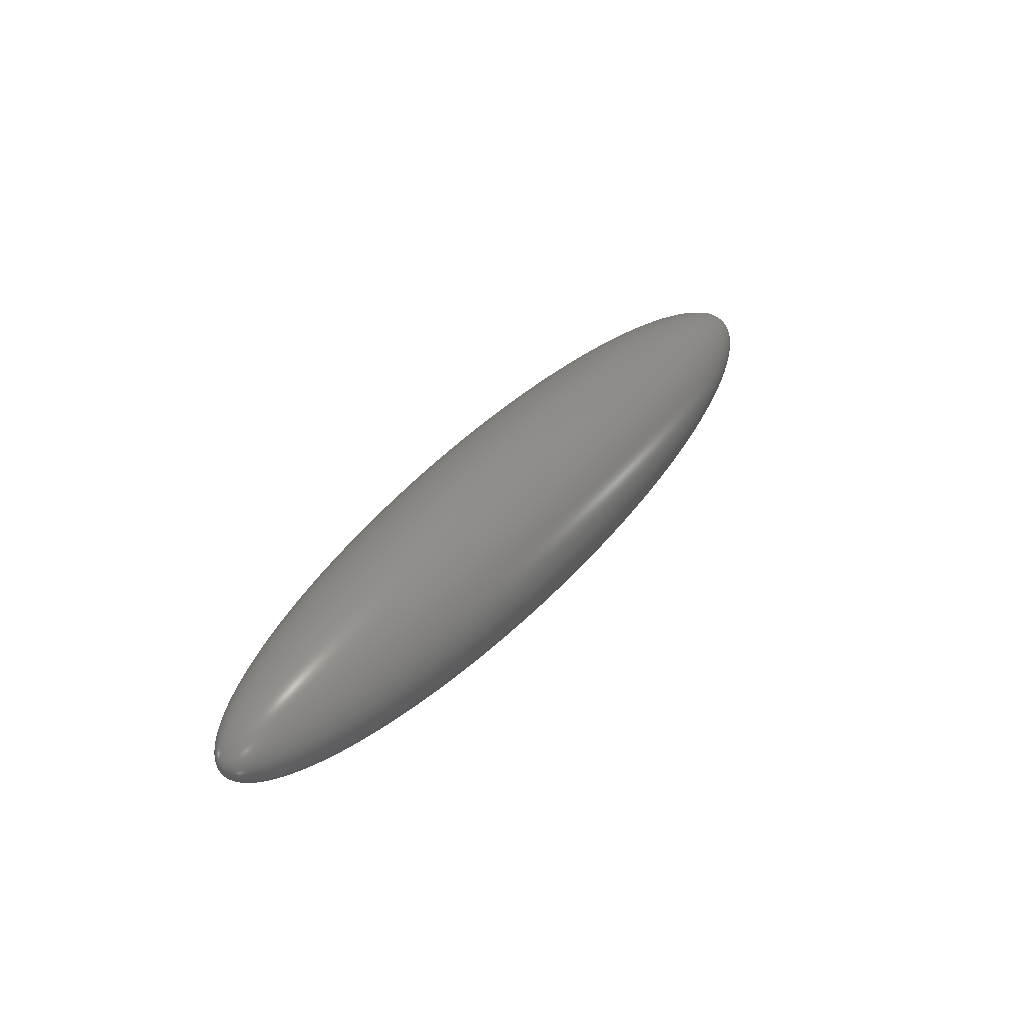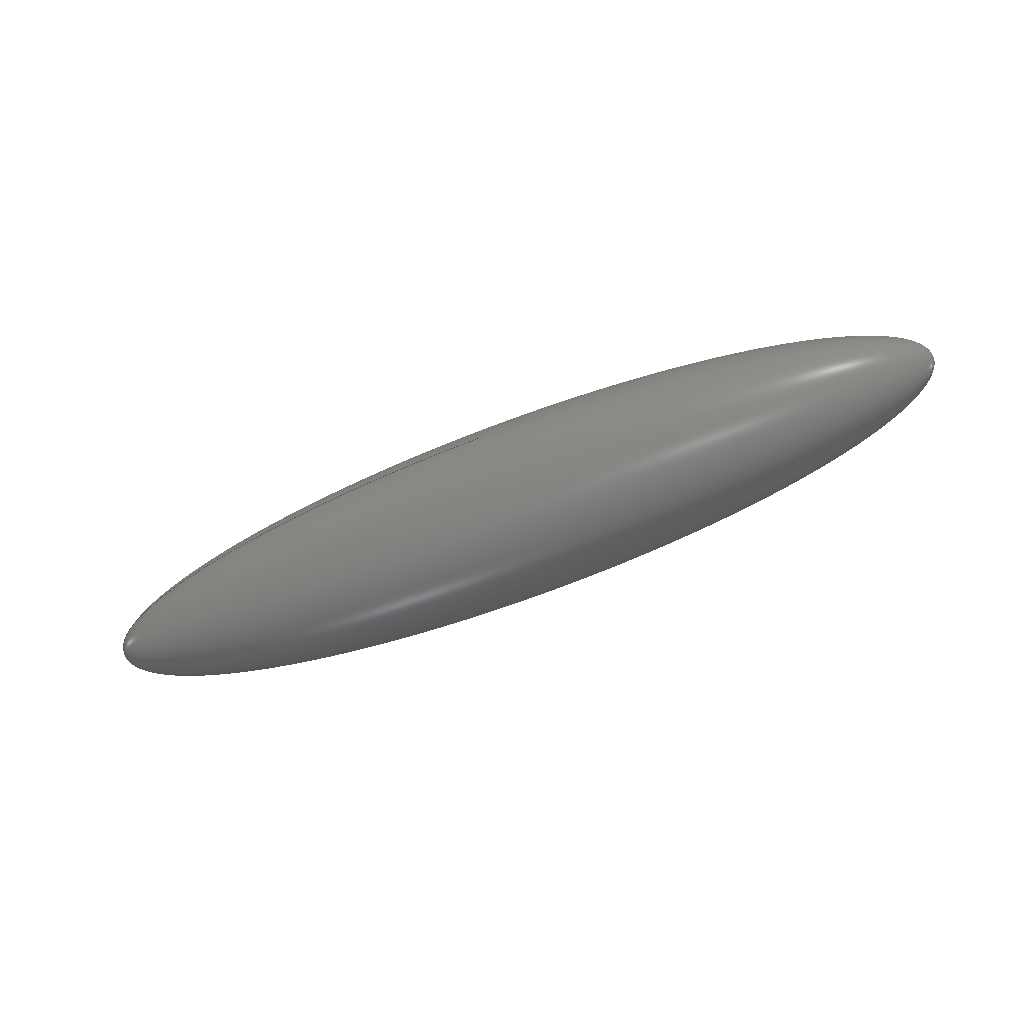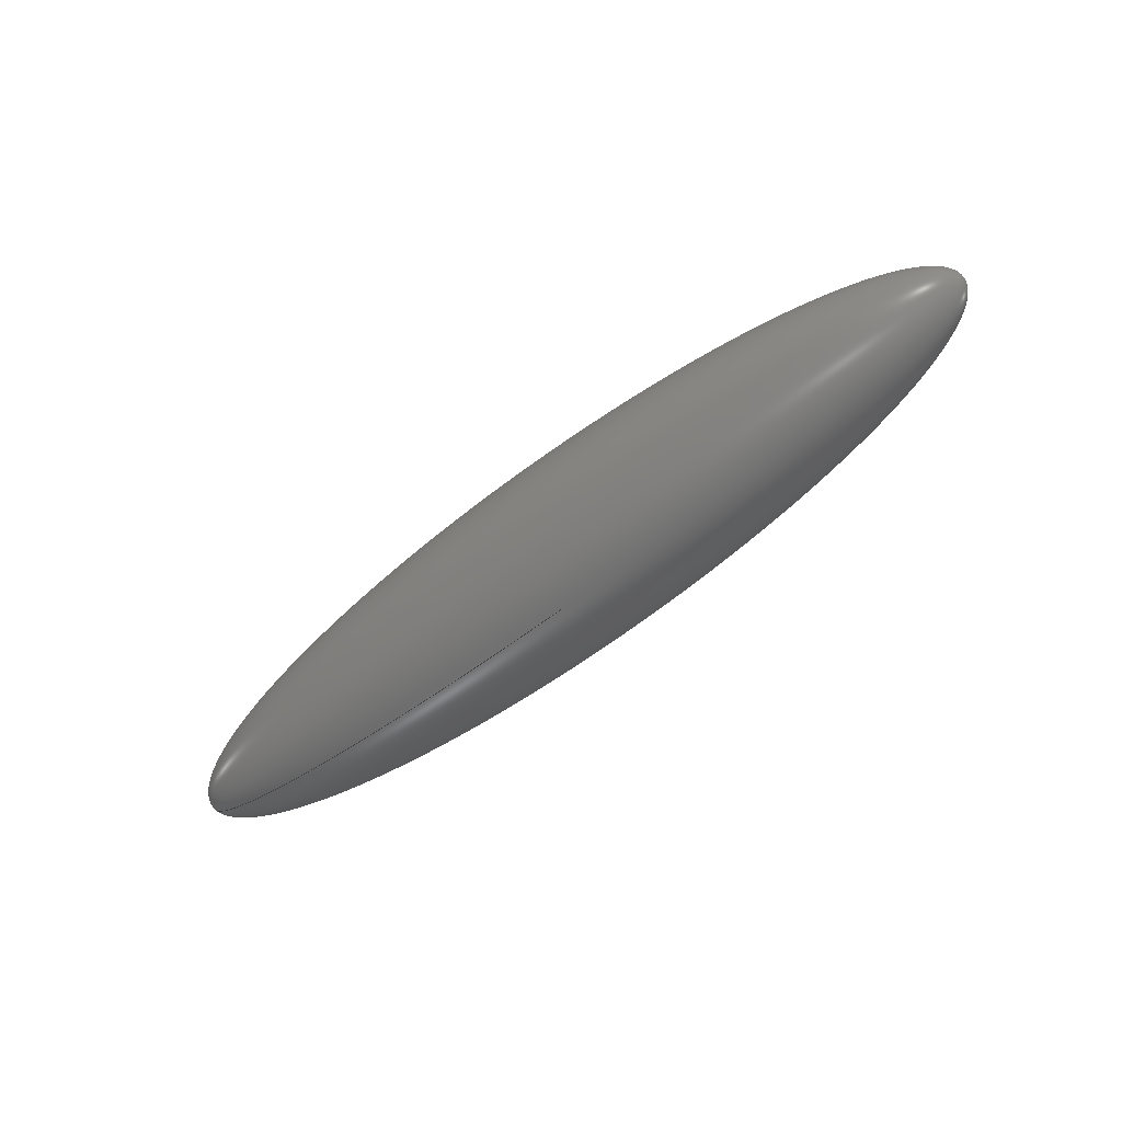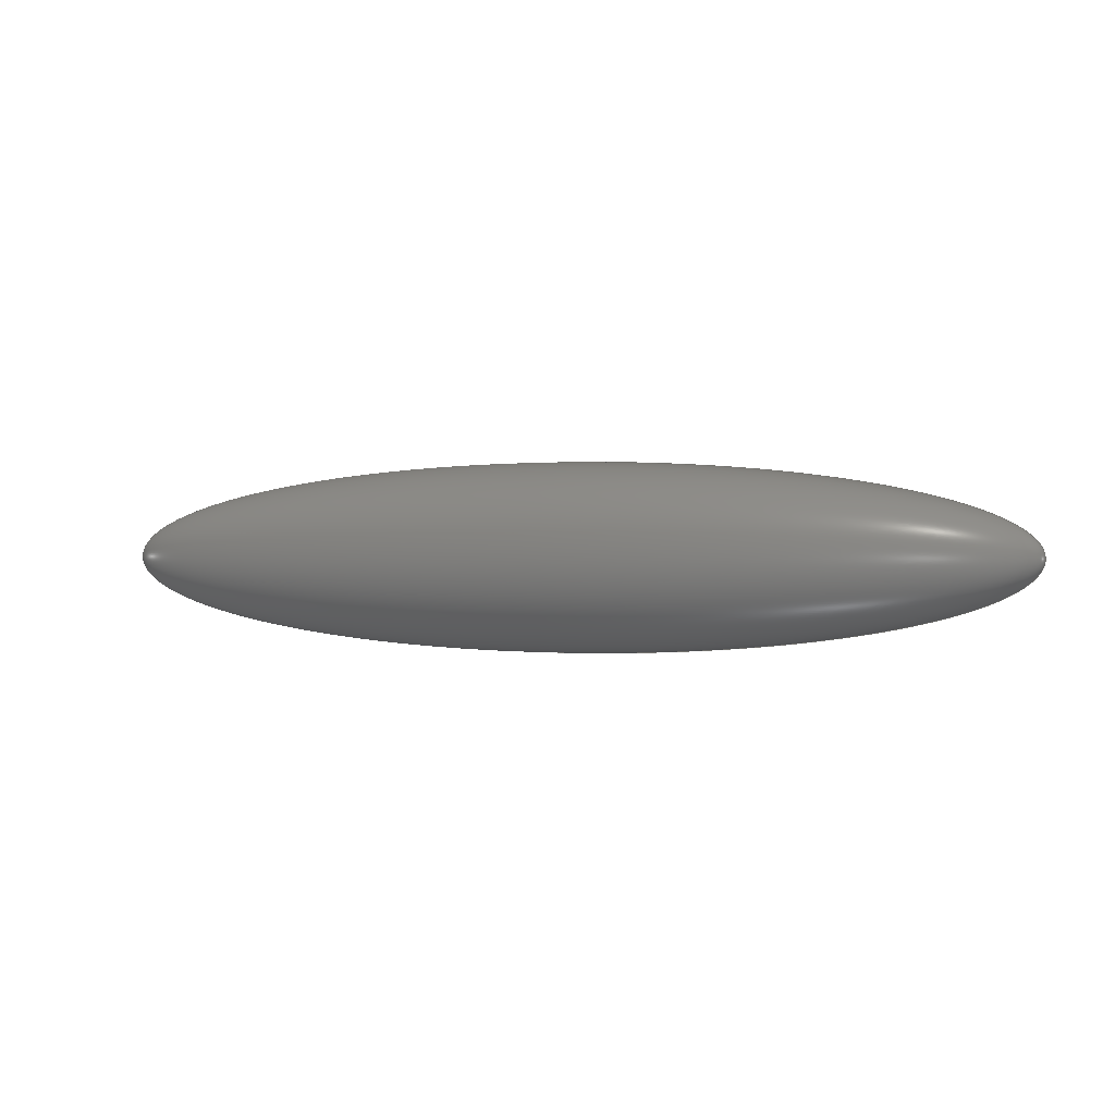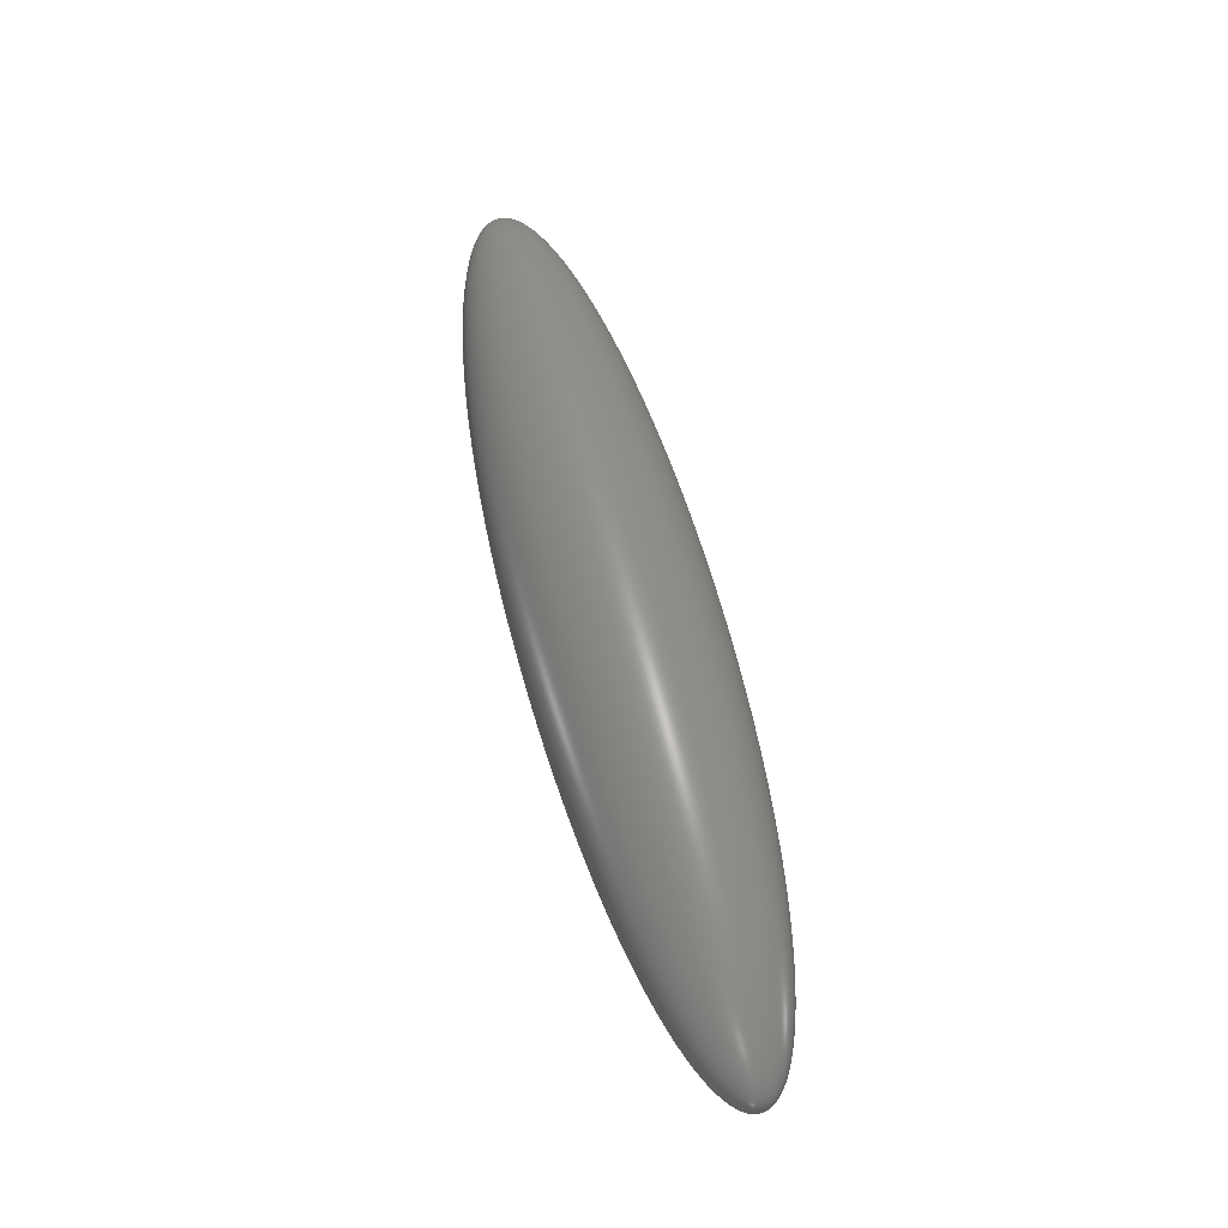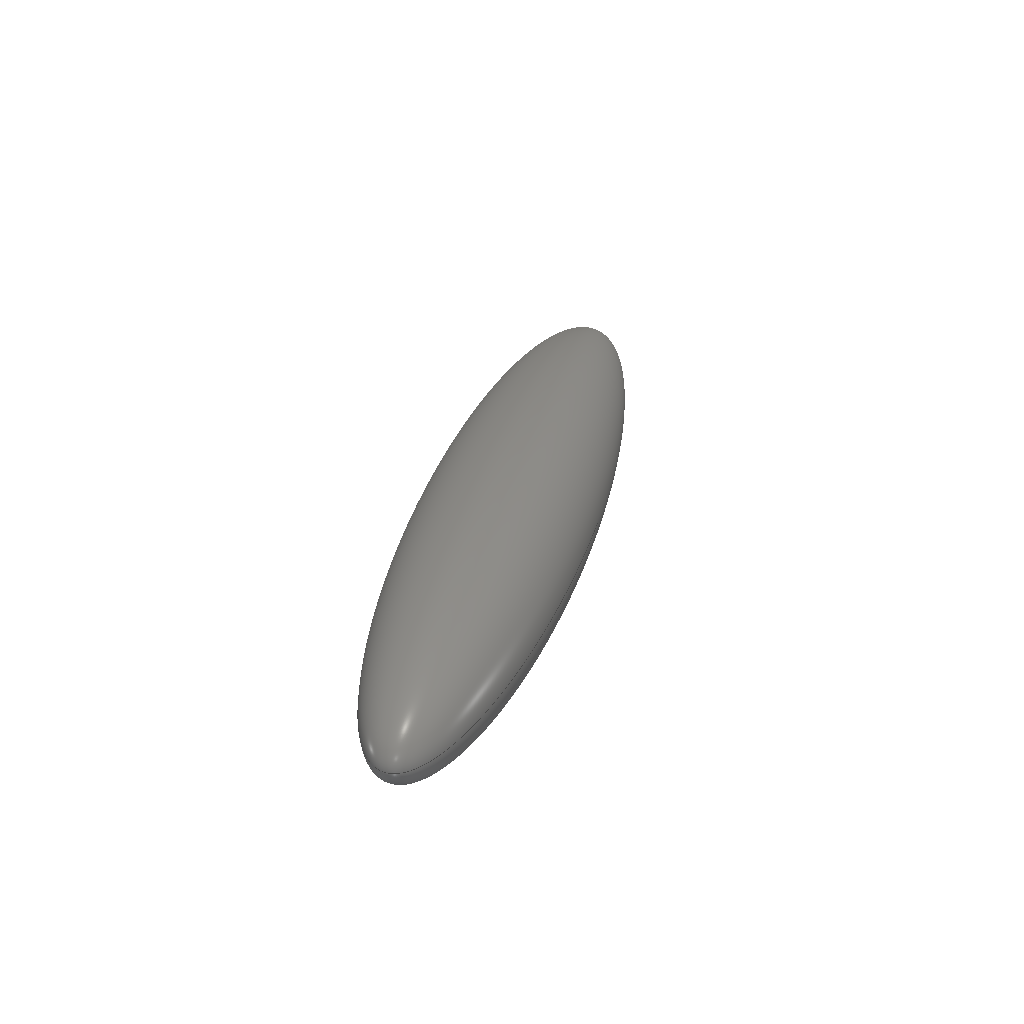
<metadata>
{"format":"iges","ext":"iges","renderer":"f3d","projection":"perspective","resolution":1024,"background":"white","views":[{"elev":36.4,"azim":-56.6,"up":"+Z"},{"elev":-62.8,"azim":-157.5,"up":"+Y"},{"elev":-61.1,"azim":-141.2,"up":"+Z"},{"elev":0.5,"azim":19.9,"up":"+Z"},{"elev":59.7,"azim":-104.3,"up":"+Y"},{"elev":28.9,"azim":102.8,"up":"+Y"}]}
</metadata>
<code>

,,31HOpen CASCADE IGES processor 7.2,13HFilename.iges,
16HOpen CASCADE 7.2,31HOpen CASCADE IGES processor 7.2,32,308,15,308,15,
,1,6,1HM,1,0.01,15H2.019e+07,1e-07,5.042,5Hamola,,11,0,
15H2.019e+07,;
     144       1       0       0       0       0       0       000000000
     144       0       0       1       0                               0
     128       2       0       0       0       0       0       000010000
     128       0       0      24       0                               0
     142      26       0       0       0       0       0       000010500
     142       0       0       1       0                               0
     102      27       0       0       0       0       0       000010000
     102       0       0       1       0                               0
     126      28       0       0       0       0       0       000010000
     126       0       0       4       0                               0
     126      32       0       0       0       0       0       000010000
     126       0       0       4       0                               0
     126      36       0       0       0       0       0       000010000
     126       0       0       4       0                               0
     126      40       0       0       0       0       0       000010000
     126       0       0       4       0                               0
     102      44       0       0       0       0       0       000010000
     102       0       0       1       0                               0
     126      45       0       0       0       0       0       000010000
     126       0       0       5       0                               0
     126      50       0       0       0       0       0       000010000
     126       0       0       4       0                               0
     126      54       0       0       0       0       0       000010000
     126       0       0       5       0                               0
     126      59       0       0       0       0       0       000010000
     126       0       0       4       0                               0
144,3,1,0,5;                                                     0000001
128,6,4,2,2,1,0,0,1,0,-2.094,0,0,2.094,            0000003
2.094,4.189,4.189,6.283,6.283,     0000003
8.378,-1.571,-1.571,-1.571,0,0,        0000003
1.571,1.571,1.571,1,0.5,1,0.5,1,0.5,1,     0000003
0.7071,0.3536,0.7071,0.3536,0.7071,     0000003
0.3536,0.7071,1,0.5,1,0.5,1,0.5,1,0.7071,     0000003
0.3536,0.7071,0.3536,0.7071,0.3536,     0000003
0.7071,1,0.5,1,0.5,1,0.5,1,3.062e-16,0,-3.5,     0000003
3.062e-16,1.061e-16,-3.5,-1.531e-16,           0000003
5.303e-17,-3.5,-6.123e-16,1.5e-32,-3.5,      0000003
-1.531e-16,-5.303e-17,-3.5,3.062e-16,          0000003
-1.061e-16,-3.5,3.062e-16,0,-3.5,5,0,-3.5,5,     0000003
1.732,-3.5,-2.5,0.866,-3.5,-10,2.449e-16,     0000003
-3.5,-2.5,-0.866,-3.5,5,-1.732,-3.5,5,0,-3.5,5,  0000003
0,-2.5,5,1.732,-2.5,-2.5,0.866,-2.5,-10,          0000003
2.449e-16,-2.5,-2.5,-0.866,-2.5,5,-1.732,     0000003
-2.5,5,0,-2.5,5,0,-1.5,5,1.732,-1.5,-2.5,0.866, 0000003
-1.5,-10,2.449e-16,-1.5,-2.5,-0.866,-1.5,5,        0000003
-1.732,-1.5,5,0,-1.5,3.062e-16,0,-1.5,            0000003
3.062e-16,1.061e-16,-1.5,-1.531e-16,           0000003
5.303e-17,-1.5,-6.123e-16,1.5e-32,-1.5,      0000003
-1.531e-16,-5.303e-17,-1.5,3.062e-16,          0000003
-1.061e-16,-1.5,3.062e-16,0,-1.5,0,6.283,    0000003
-1.571,1.571;                                        0000003
142,0,3,7,17,3;                                                  0000005
102,4,9,11,13,15;                                                0000007
126,2,2,0,0,1,0,4.712,4.712,4.712,6.283,    0000009
6.283,6.283,1,1,1,0,1.571,0,              0000009
-1.776e-15,0.7854,0,0,-2.72e-16,-0,         0000009
4.712,6.283,0,0,1;                                 0000009
126,2,2,0,0,1,0,6.283,6.283,6.283,7.854, 0000011
7.854,7.854,1,1,1,0,-2.72e-16,-0,        0000011
-1.776e-15,-0.7854,0,0,-1.571,-0,            0000011
6.283,7.854,0,0,1;                                0000011
126,2,2,0,0,1,0,4.712,4.712,4.712,6.283,    0000013
6.283,6.283,1,1,1,6.283,-1.571,-0,   0000013
6.283,-0.7854,-0,6.283,-2.72e-16,-0,   0000013
4.712,6.283,0,0,1;                                 0000013
126,2,2,0,0,1,0,6.283,6.283,6.283,7.854, 0000015
7.854,7.854,1,1,1,6.283,-2.72e-16,   0000015
-0,6.283,0.7854,0,6.283,1.571,0,       0000015
6.283,7.854,0,0,1;                                0000015
102,4,19,21,23,25;                                               0000017
126,2,2,1,0,0,0,4.712,4.712,4.712,6.283,    0000019
6.283,6.283,1,0.7071,1,1.531e-15,       0000019
-7.499e-32,-1.5,5,-2.449e-16,-1.5,5,               0000019
-2.449e-16,-2.5,4.712,6.283,4.899e-17,1, 0000019
0;                                                              0000019
126,2,2,1,0,0,0,6.283,6.283,6.283,7.854, 0000021
7.854,7.854,1,0.7071,1,5,-2.449e-16,   0000021
-2.5,5,-2.449e-16,-3.5,-9.185e-16,4.499e-32,  0000021
-3.5,6.283,7.854,4.899e-17,1,0;              0000021
126,2,2,1,0,0,0,4.712,4.712,4.712,6.283,    0000023
6.283,6.283,1,0.7071,1,-9.185e-16,      0000023
4.499e-32,-3.5,5,-2.449e-16,-3.5,5,                0000023
-2.449e-16,-2.5,4.712,6.283,-4.899e-17,   0000023
-1,0;                                                          0000023
126,2,2,1,0,0,0,6.283,6.283,6.283,7.854, 0000025
7.854,7.854,1,0.7071,1,5,-2.449e-16,   0000025
-2.5,5,-2.449e-16,-1.5,1.531e-15,-7.499e-32,  0000025
-1.5,6.283,7.854,-4.899e-17,-1,0;            0000025
S      1G      4D     26P     62
</code>
